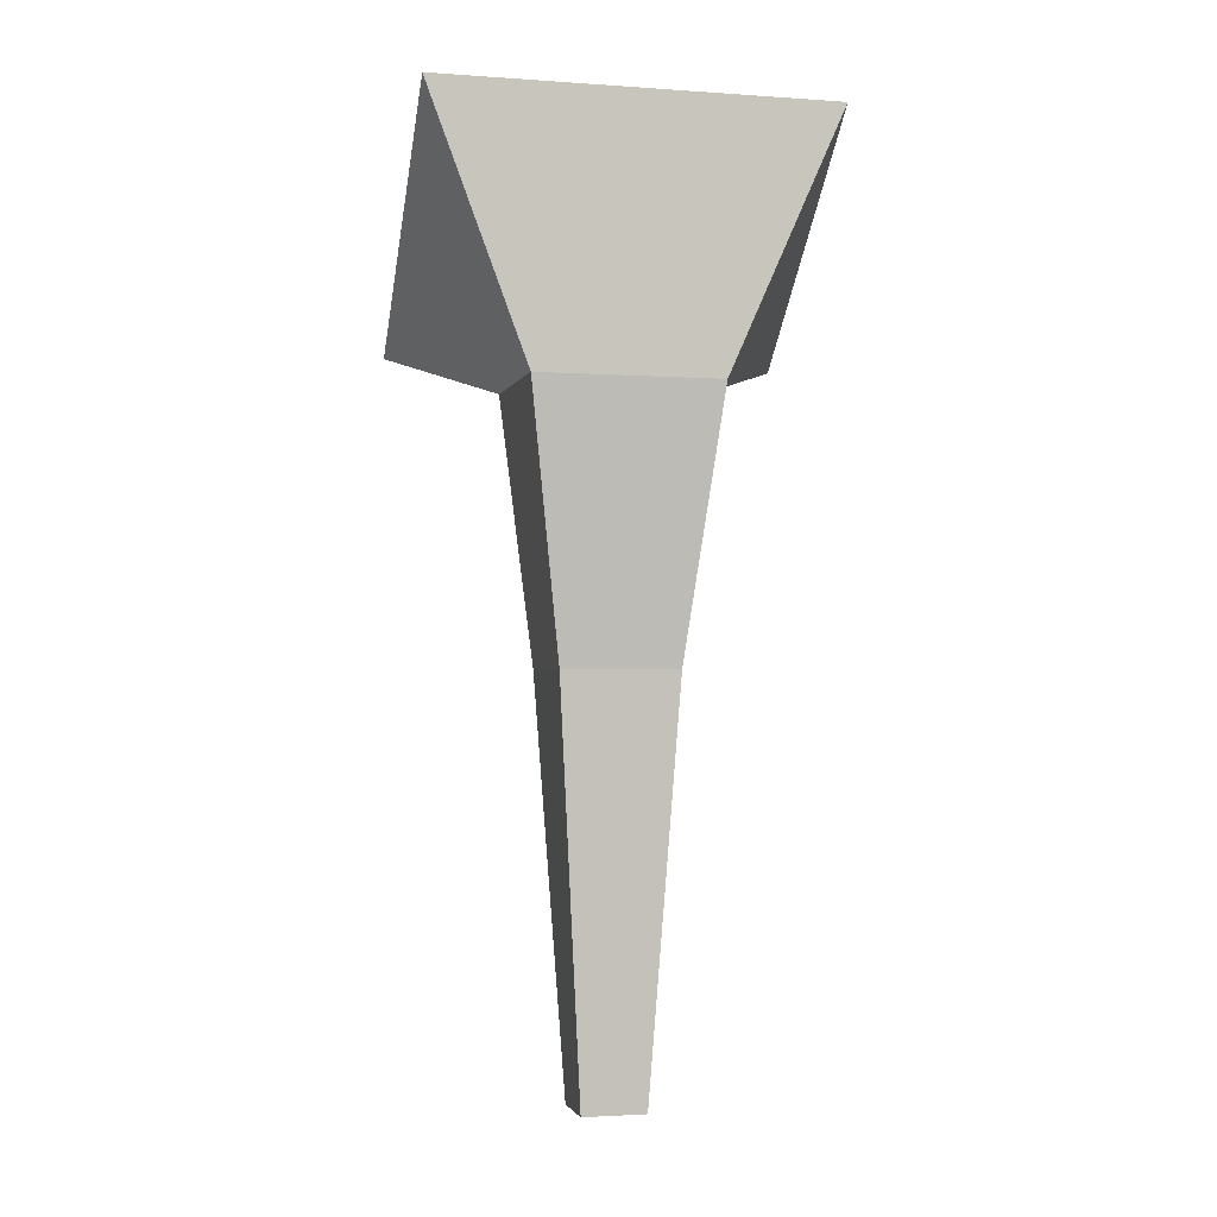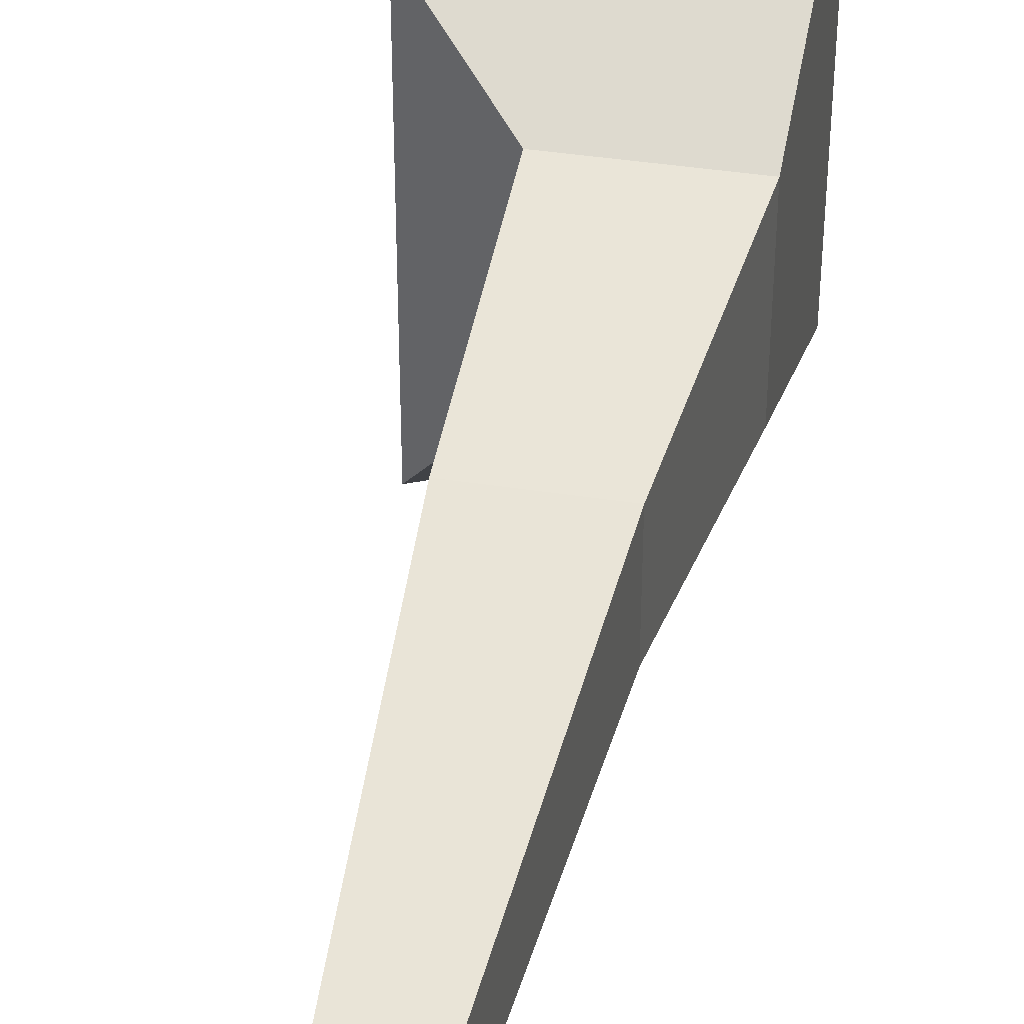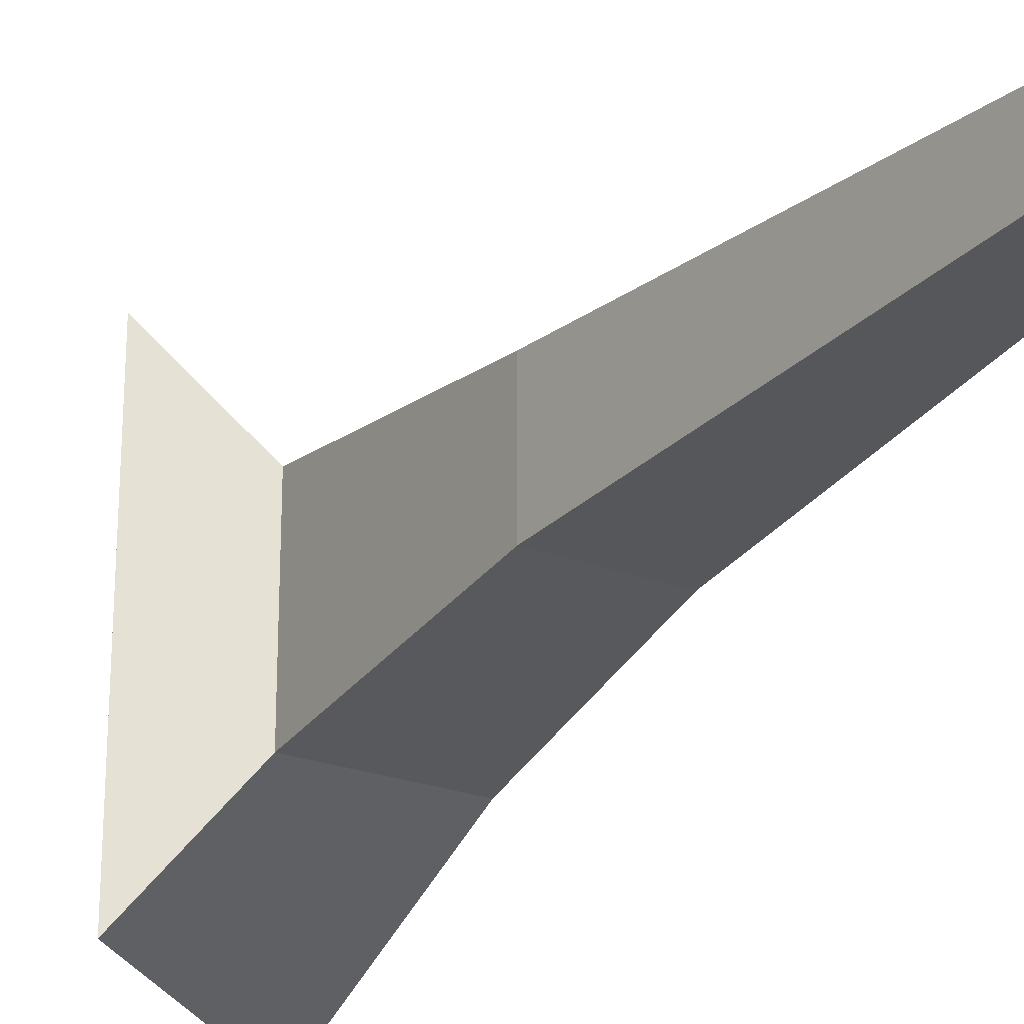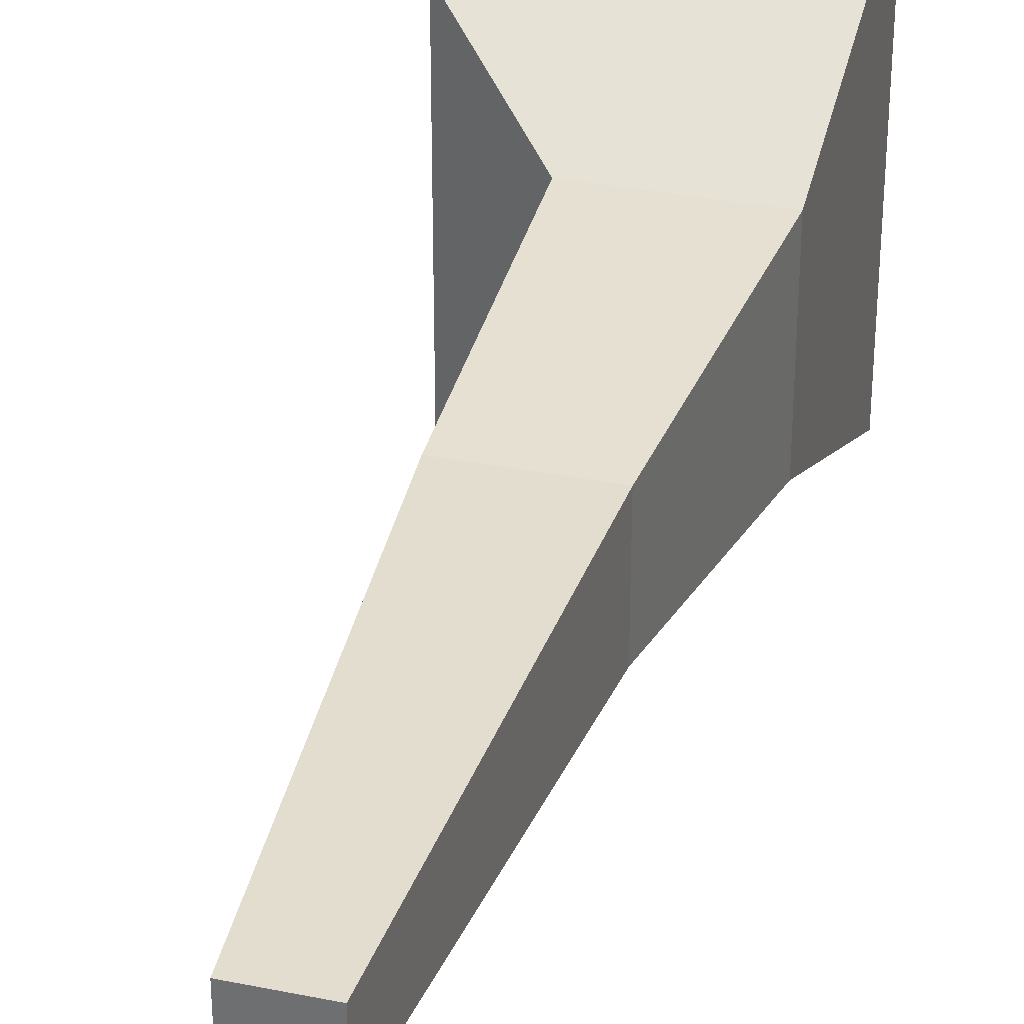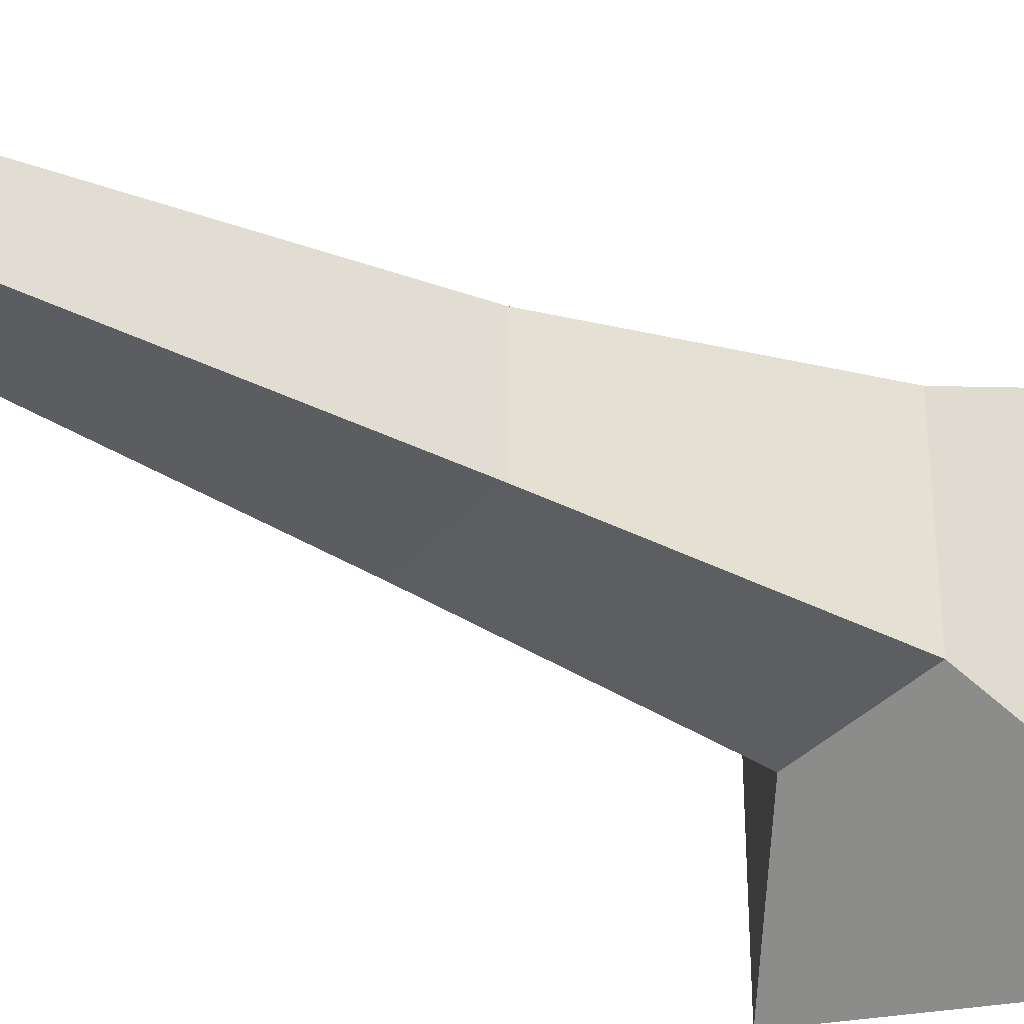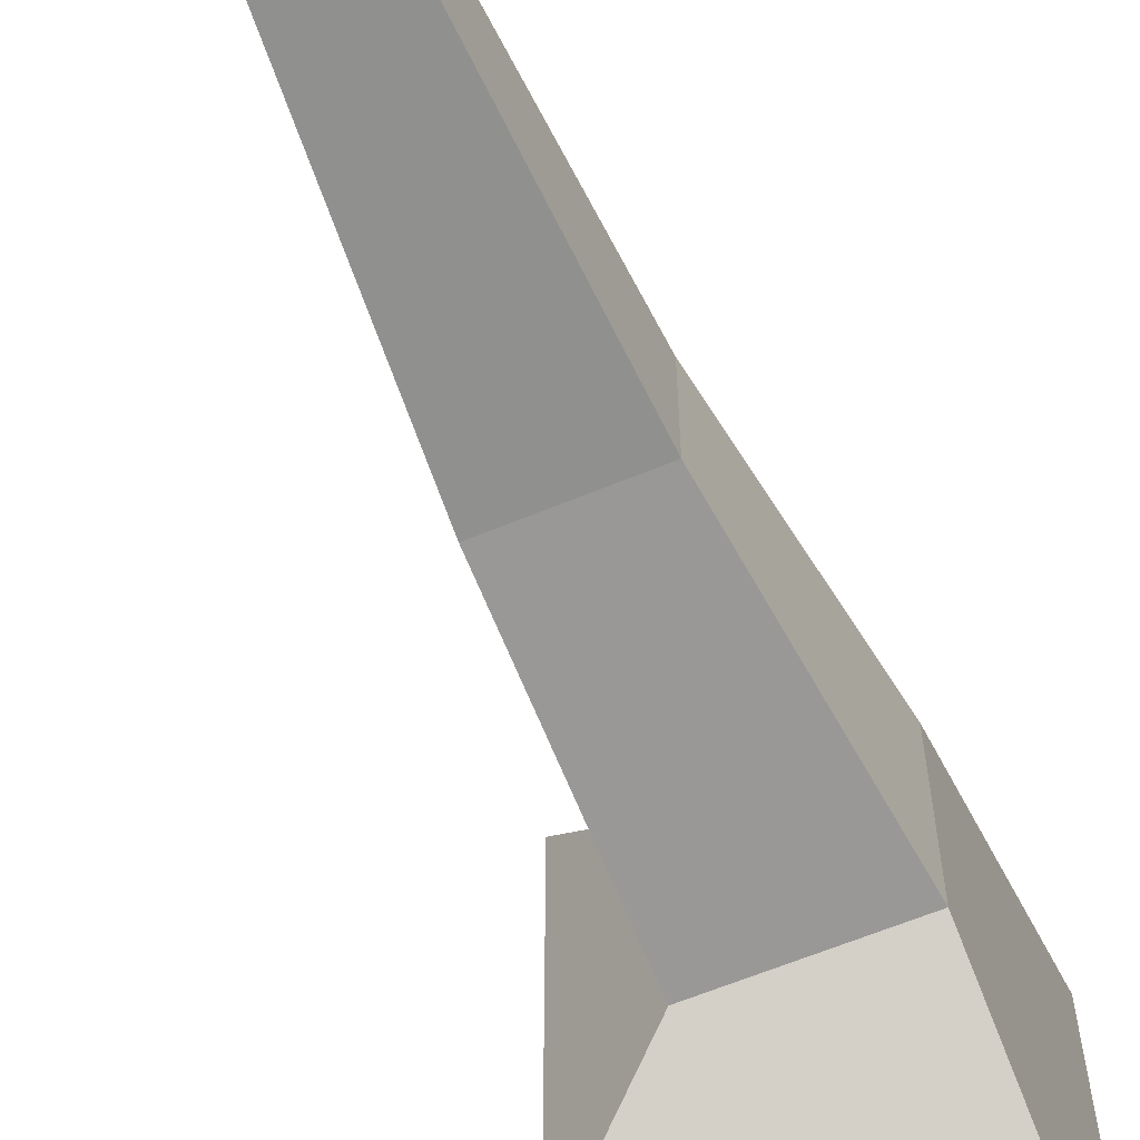
<metadata>
{"format":"obj","ext":"obj","renderer":"f3d","projection":"perspective","resolution":1024,"background":"white","views":[{"elev":-2.2,"azim":76.1,"up":"+Y"},{"elev":39.7,"azim":11.0,"up":"+Z"},{"elev":-24.1,"azim":-32.2,"up":"+Z"},{"elev":32.4,"azim":15.7,"up":"+Z"},{"elev":-33.9,"azim":55.9,"up":"+Z"},{"elev":-62.3,"azim":22.9,"up":"+Z"}]}
</metadata>
<code>
o Controller_Cube.003
v -0.07511 -1.112 0.07511
v -0.137 0.4841 0.2172
v -0.07511 -1.112 -0.07511
v -0.137 0.4841 -0.2172
v 0.07511 -1.112 0.07511
v 0.2172 0.4841 0.2172
v 0.07511 -1.112 -0.07511
v 0.2172 0.4841 -0.2172
v 0.2273 1.104 -0.4917
v 0.2273 1.104 0.4523
v -0.3429 0.5872 -0.4917
v -0.3429 0.5872 0.4523
v -0.1369 -0.1426 0.1369
v -0.1369 -0.1426 -0.1369
v 0.1369 -0.1426 -0.1369
v 0.1369 -0.1426 0.1369
f 13 2 4 14
f 14 4 8 15
f 15 8 6 16
f 16 6 2 13
f 3 7 5 1
f 10 9 11 12
f 4 2 12 11
f 6 8 9 10
f 8 4 11 9
f 2 6 10 12
f 5 16 13 1
f 7 15 16 5
f 3 14 15 7
f 1 13 14 3

</code>
